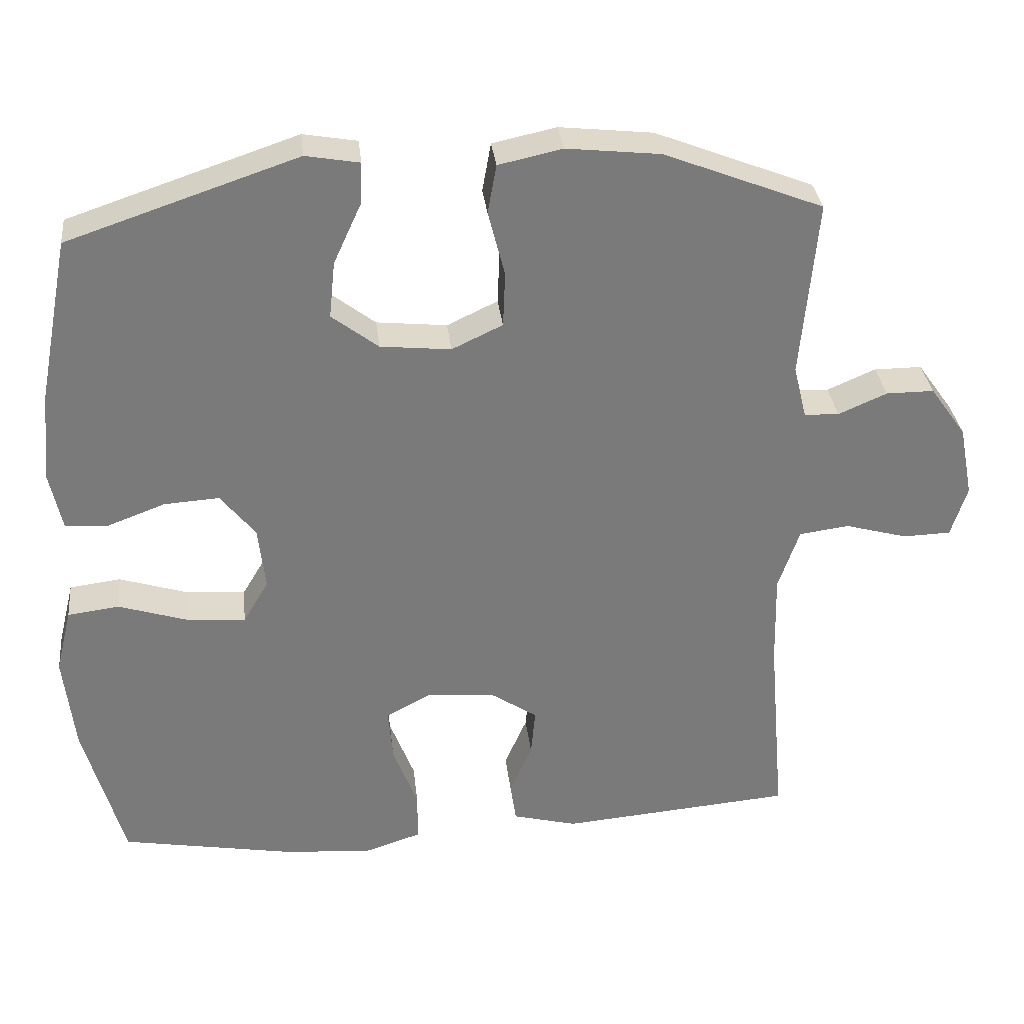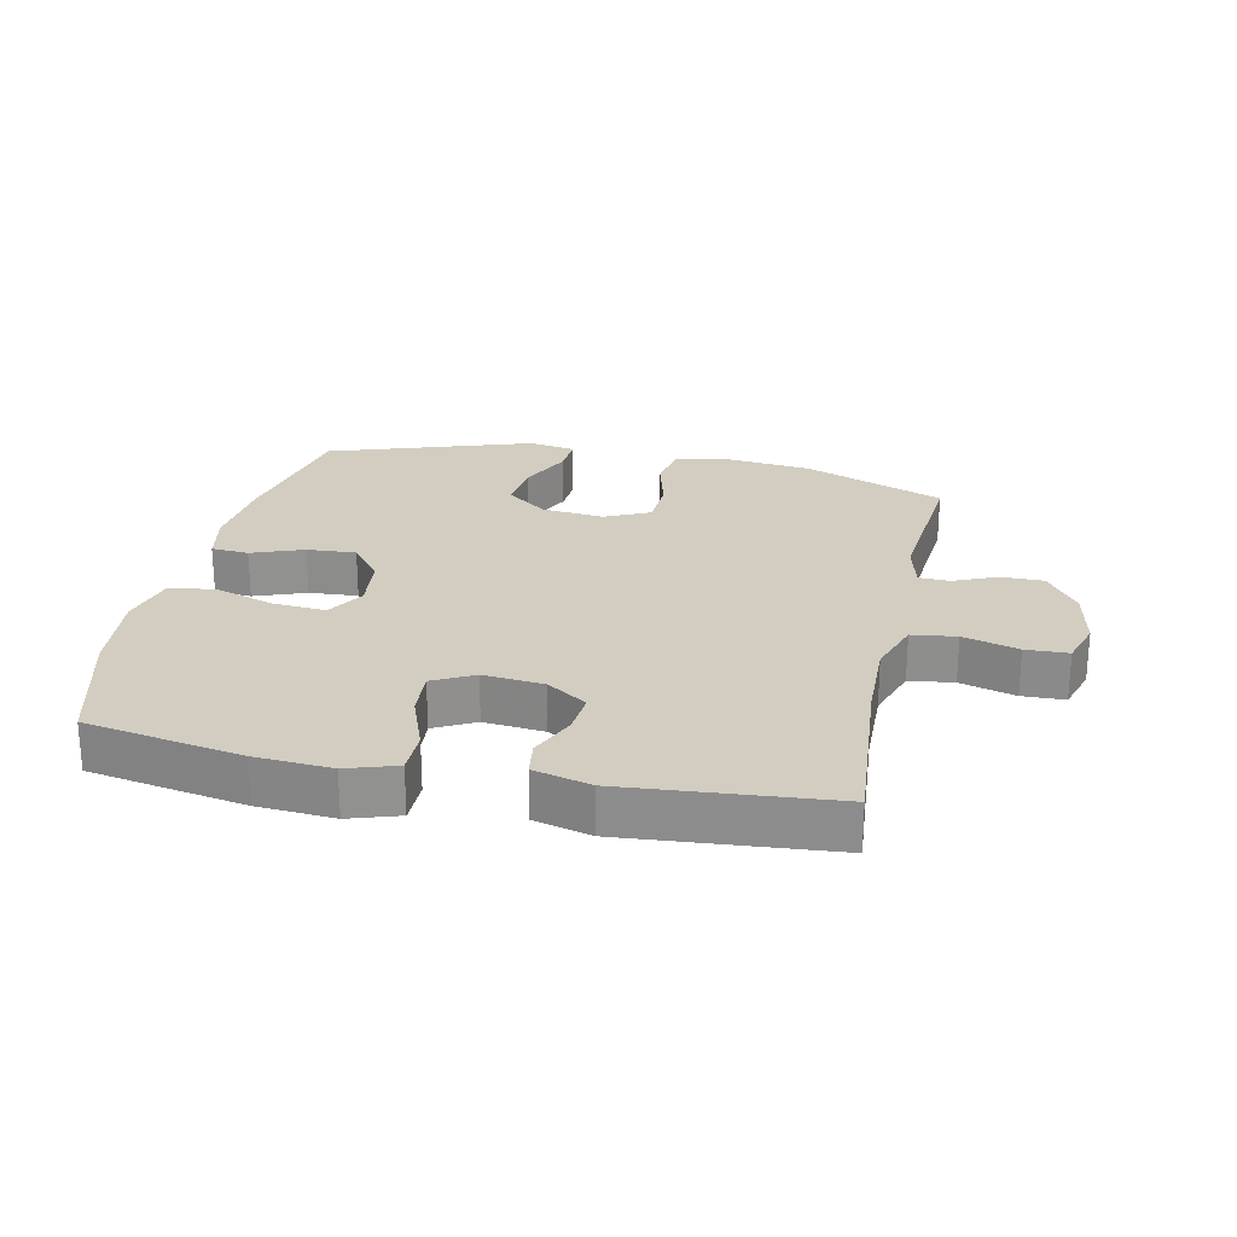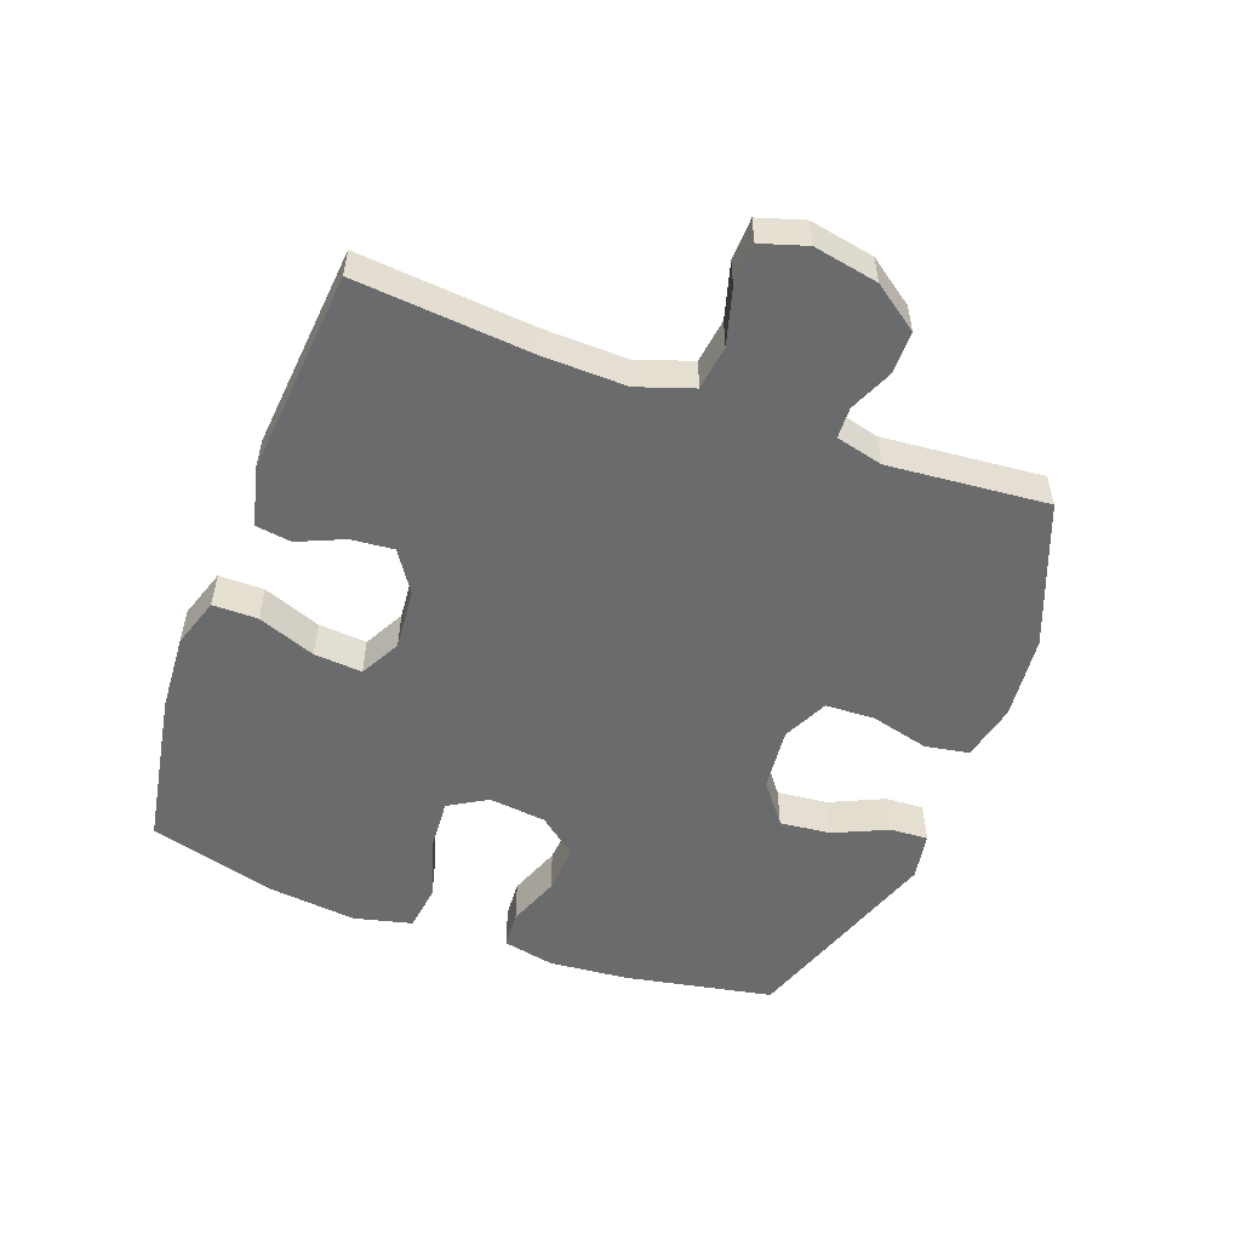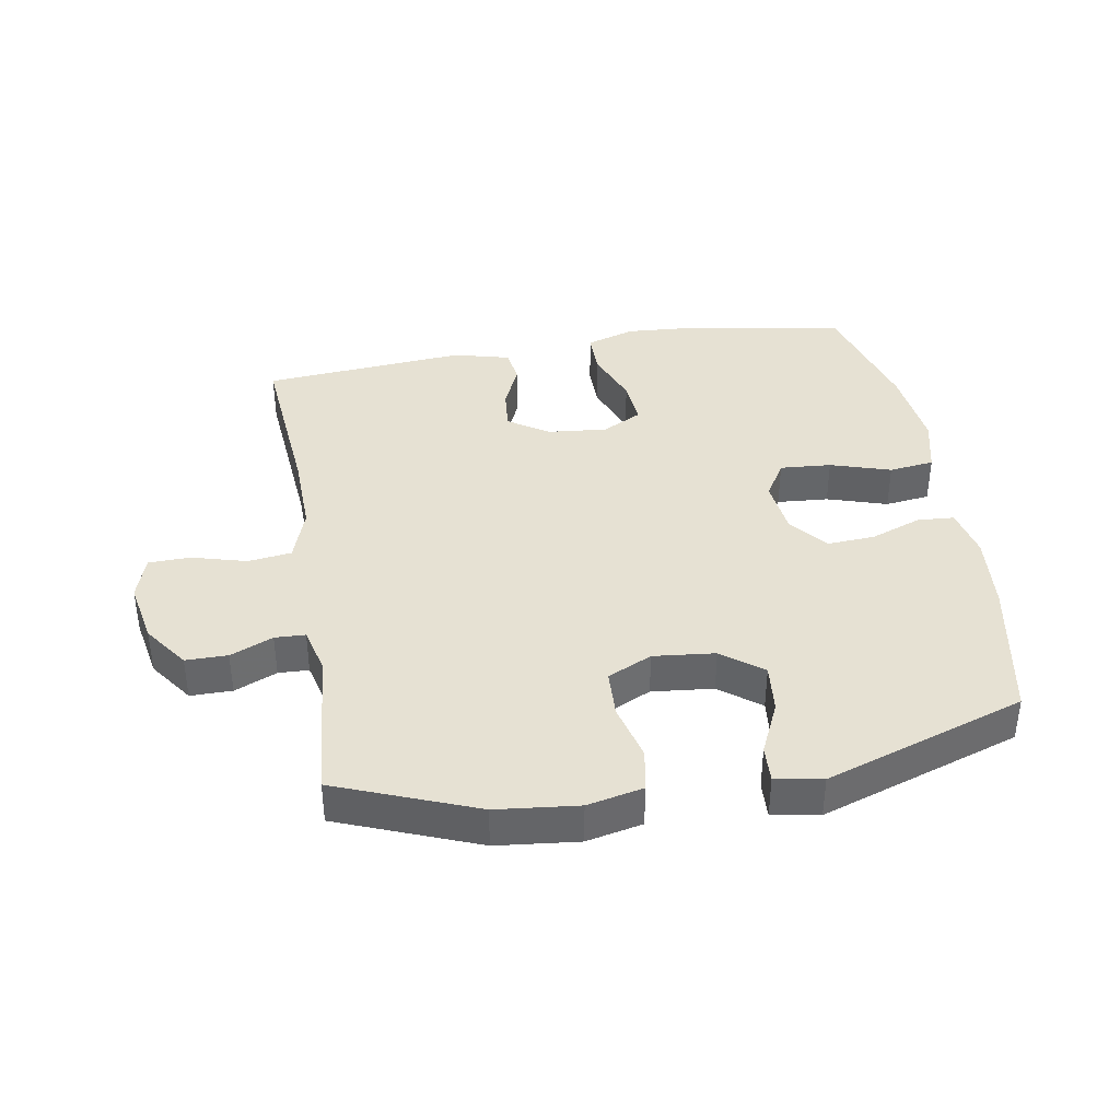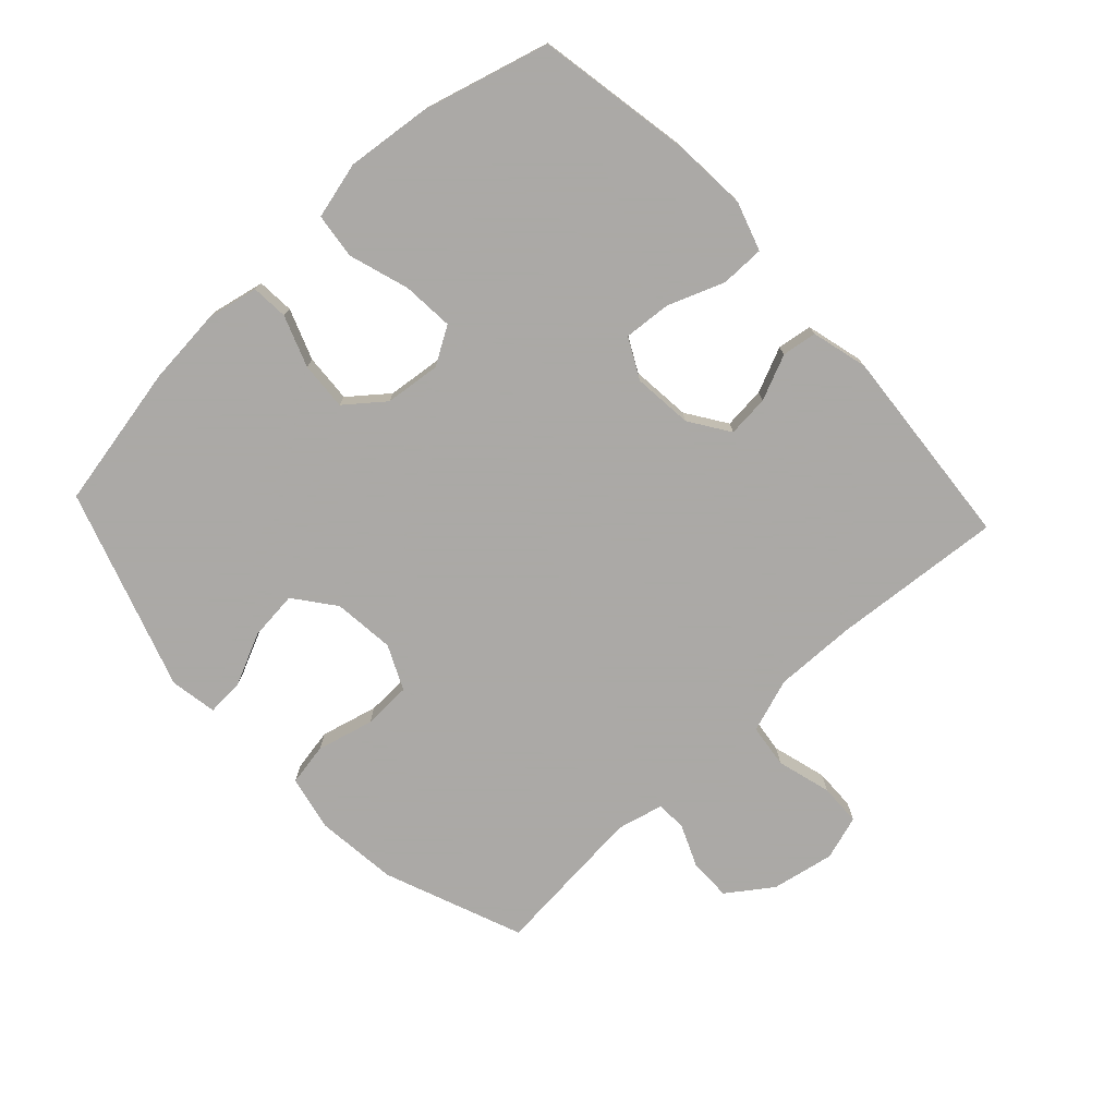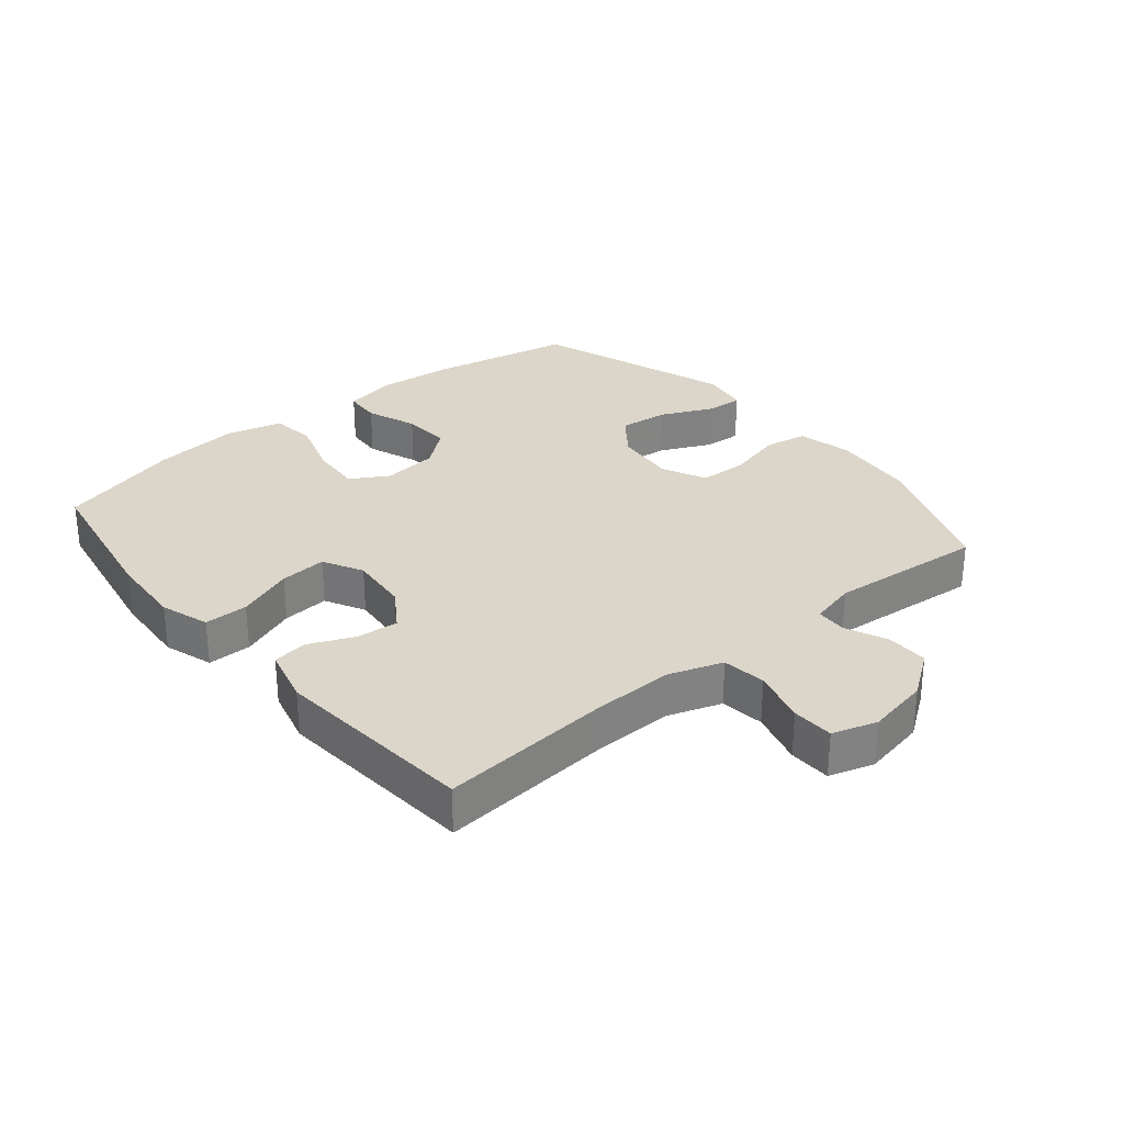
<metadata>
{"format":"obj","ext":"obj","renderer":"f3d","projection":"perspective","resolution":1024,"background":"white","views":[{"elev":32.3,"azim":173.7,"up":"+Z"},{"elev":24.5,"azim":-167.9,"up":"+Y"},{"elev":-53.2,"azim":-110.4,"up":"+Y"},{"elev":38.7,"azim":-9.7,"up":"+Y"},{"elev":-75.5,"azim":133.0,"up":"+Y"},{"elev":29.8,"azim":-129.7,"up":"+Y"}]}
</metadata>
<code>
v 0.5 0.07 0.5
v 0.544 0.07 0.272
v 0.555 0.07 0.15
v 0.538 0.07 0.07
v 0.48 0.07 0.066
v 0.4 0.07 0.096
v 0.324 0.07 0.101
v 0.276 0.07 0.041
v 0.266 0.07 -0.047
v 0.301 0.07 -0.106
v 0.382 0.07 -0.1
v 0.477 0.07 -0.07
v 0.548 0.07 -0.079
v 0.57 0.07 -0.168
v 0.555 0.07 -0.302
v 0.5 0.07 -0.5
v 0.257 0.07 -0.543
v 0.138 0.07 -0.551
v 0.061 0.07 -0.526
v 0.061 0.07 -0.457
v 0.095 0.07 -0.368
v 0.101 0.07 -0.294
v 0.038 0.07 -0.261
v -0.056 0.07 -0.27
v -0.119 0.07 -0.312
v -0.113 0.07 -0.378
v -0.082 0.07 -0.449
v -0.09 0.07 -0.504
v -0.179 0.07 -0.527
v -0.5 0.07 -0.5
v -0.477 0.07 -0.23
v -0.474 0.07 -0.102
v -0.503 0.07 -0.017
v -0.572 0.07 -0.008
v -0.658 0.07 -0.032
v -0.724 0.07 -0.03
v -0.746 0.07 0.04
v -0.727 0.07 0.139
v -0.677 0.07 0.209
v -0.611 0.07 0.209
v -0.544 0.07 0.18
v -0.496 0.07 0.182
v -0.478 0.07 0.255
v -0.5 0.07 0.5
v -0.281 0.07 0.586
v -0.152 0.07 0.6
v -0.064 0.07 0.581
v -0.052 0.07 0.514
v -0.075 0.07 0.424
v -0.072 0.07 0.348
v -0.002 0.07 0.315
v 0.095 0.07 0.325
v 0.159 0.07 0.374
v 0.151 0.07 0.452
v 0.113 0.07 0.535
v 0.11 0.07 0.593
v 0.184 0.07 0.606
v 0.5 0 0.5
v 0.544 0 0.272
v 0.555 0 0.15
v 0.538 0 0.07
v 0.48 0 0.066
v 0.4 0 0.096
v 0.324 0 0.101
v 0.276 0 0.041
v 0.266 0 -0.047
v 0.301 0 -0.106
v 0.382 0 -0.1
v 0.477 0 -0.07
v 0.548 0 -0.079
v 0.57 0 -0.168
v 0.555 0 -0.302
v 0.5 0 -0.5
v 0.257 0 -0.543
v 0.138 0 -0.551
v 0.061 0 -0.526
v 0.061 0 -0.457
v 0.095 0 -0.368
v 0.101 0 -0.294
v 0.038 0 -0.261
v -0.056 0 -0.27
v -0.119 0 -0.312
v -0.113 0 -0.378
v -0.082 0 -0.449
v -0.09 0 -0.504
v -0.179 0 -0.527
v -0.5 0 -0.5
v -0.477 0 -0.23
v -0.474 0 -0.102
v -0.503 0 -0.017
v -0.572 0 -0.008
v -0.658 0 -0.032
v -0.724 0 -0.03
v -0.746 0 0.04
v -0.727 0 0.139
v -0.677 0 0.209
v -0.611 0 0.209
v -0.544 0 0.18
v -0.496 0 0.182
v -0.478 0 0.255
v -0.5 0 0.5
v -0.281 0 0.586
v -0.152 0 0.6
v -0.064 0 0.581
v -0.052 0 0.514
v -0.075 0 0.424
v -0.072 0 0.348
v -0.002 0 0.315
v 0.095 0 0.325
v 0.159 0 0.374
v 0.151 0 0.452
v 0.113 0 0.535
v 0.11 0 0.593
v 0.184 0 0.606
f 4 5 6
f 3 4 6
f 2 3 6
f 1 2 6
f 57 1 6
f 56 57 6
f 55 56 6
f 54 55 6
f 53 54 6 7
f 52 53 7 8
f 51 52 8 9
f 50 51 9 10
f 47 48 49
f 46 47 49
f 45 46 49
f 44 45 49
f 43 44 49
f 42 43 49 50
f 39 40 41
f 38 39 41
f 37 38 41
f 36 37 41
f 35 36 41
f 34 35 41
f 33 34 41 42
f 42 50 10
f 33 42 10
f 32 33 10
f 29 30 31
f 28 29 31
f 27 28 31
f 26 27 31
f 25 26 31 32
f 19 20 21
f 18 19 21
f 17 18 21
f 16 17 21
f 15 16 21
f 14 15 21
f 13 14 21
f 12 13 21
f 11 12 21
f 10 11 21 22
f 24 25 32
f 23 24 32 10
f 10 22 23
f 63 62 61
f 63 61 60
f 63 60 59
f 63 59 58
f 63 58 114
f 63 114 113
f 63 113 112
f 63 112 111
f 64 63 111 110
f 65 64 110 109
f 66 65 109 108
f 67 66 108 107
f 106 105 104
f 106 104 103
f 106 103 102
f 106 102 101
f 106 101 100
f 107 106 100 99
f 98 97 96
f 98 96 95
f 98 95 94
f 98 94 93
f 98 93 92
f 98 92 91
f 99 98 91 90
f 67 107 99
f 67 99 90
f 67 90 89
f 88 87 86
f 88 86 85
f 88 85 84
f 88 84 83
f 89 88 83 82
f 78 77 76
f 78 76 75
f 78 75 74
f 78 74 73
f 78 73 72
f 78 72 71
f 78 71 70
f 78 70 69
f 78 69 68
f 79 78 68 67
f 89 82 81
f 67 89 81 80
f 80 79 67
f 1 58 59 2
f 2 59 60 3
f 3 60 61 4
f 4 61 62 5
f 5 62 63 6
f 6 63 64 7
f 7 64 65 8
f 8 65 66 9
f 9 66 67 10
f 10 67 68 11
f 11 68 69 12
f 12 69 70 13
f 13 70 71 14
f 14 71 72 15
f 15 72 73 16
f 16 73 74 17
f 17 74 75 18
f 18 75 76 19
f 19 76 77 20
f 20 77 78 21
f 21 78 79 22
f 22 79 80 23
f 23 80 81 24
f 24 81 82 25
f 25 82 83 26
f 26 83 84 27
f 27 84 85 28
f 28 85 86 29
f 29 86 87 30
f 30 87 88 31
f 31 88 89 32
f 32 89 90 33
f 33 90 91 34
f 34 91 92 35
f 35 92 93 36
f 36 93 94 37
f 37 94 95 38
f 38 95 96 39
f 39 96 97 40
f 40 97 98 41
f 41 98 99 42
f 42 99 100 43
f 43 100 101 44
f 44 101 102 45
f 45 102 103 46
f 46 103 104 47
f 47 104 105 48
f 48 105 106 49
f 49 106 107 50
f 50 107 108 51
f 51 108 109 52
f 52 109 110 53
f 53 110 111 54
f 54 111 112 55
f 55 112 113 56
f 56 113 114 57
f 57 114 58 1

</code>
